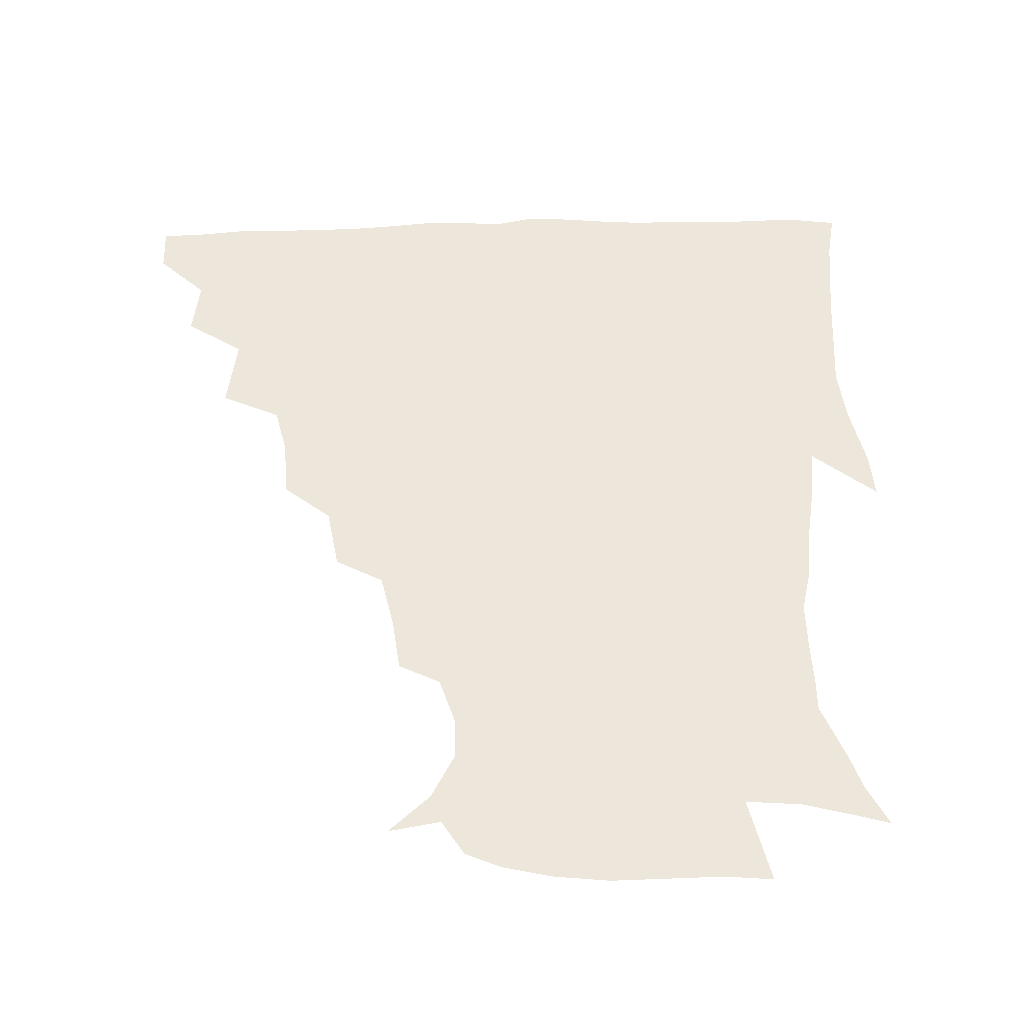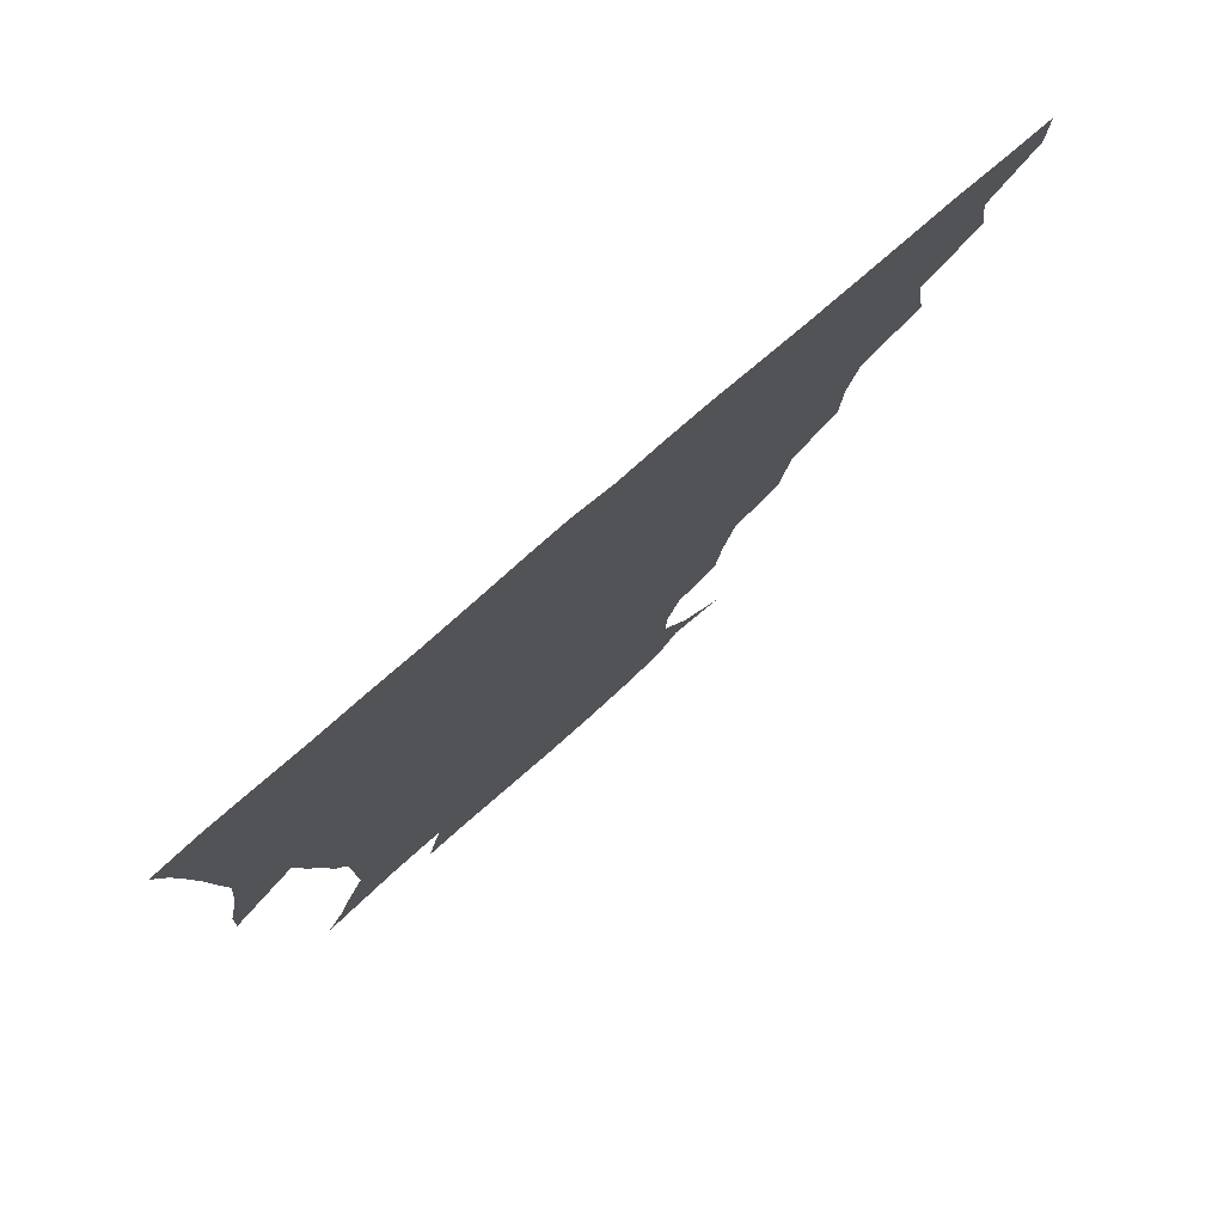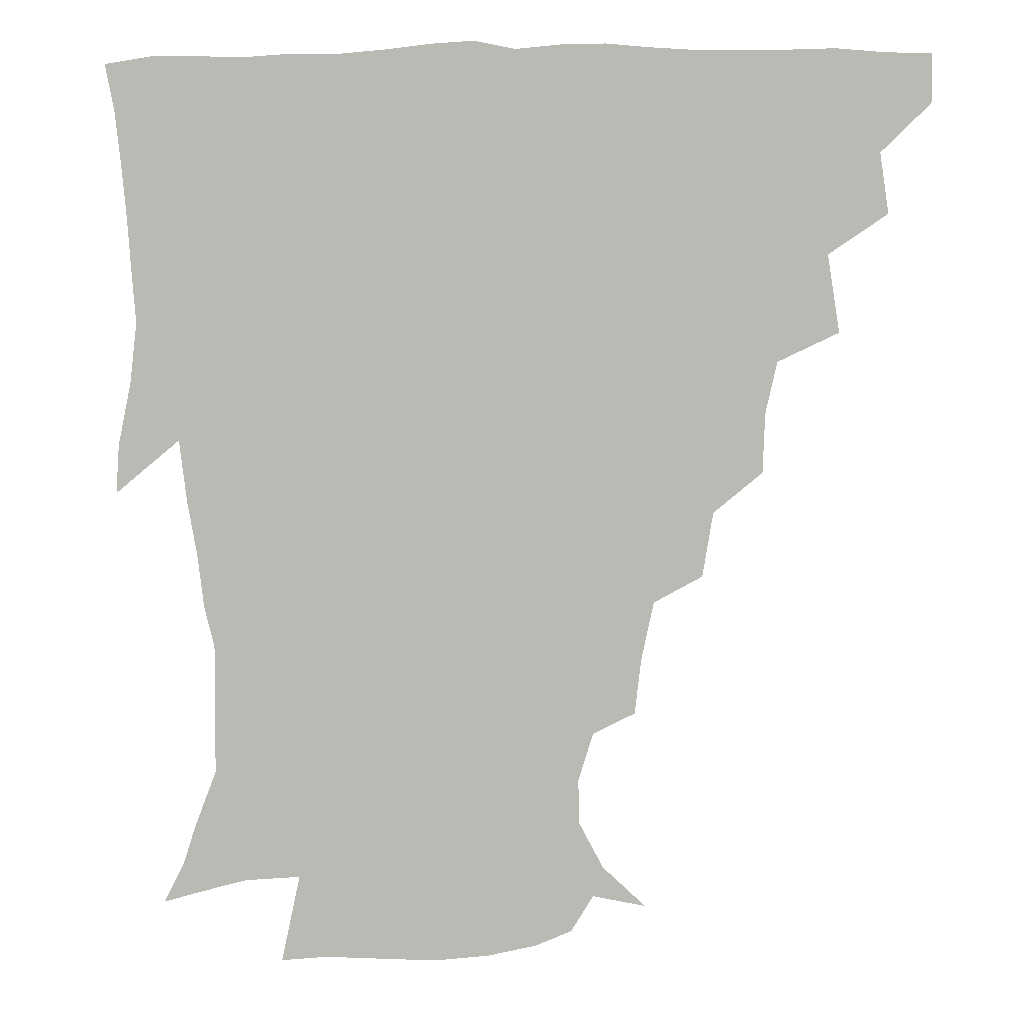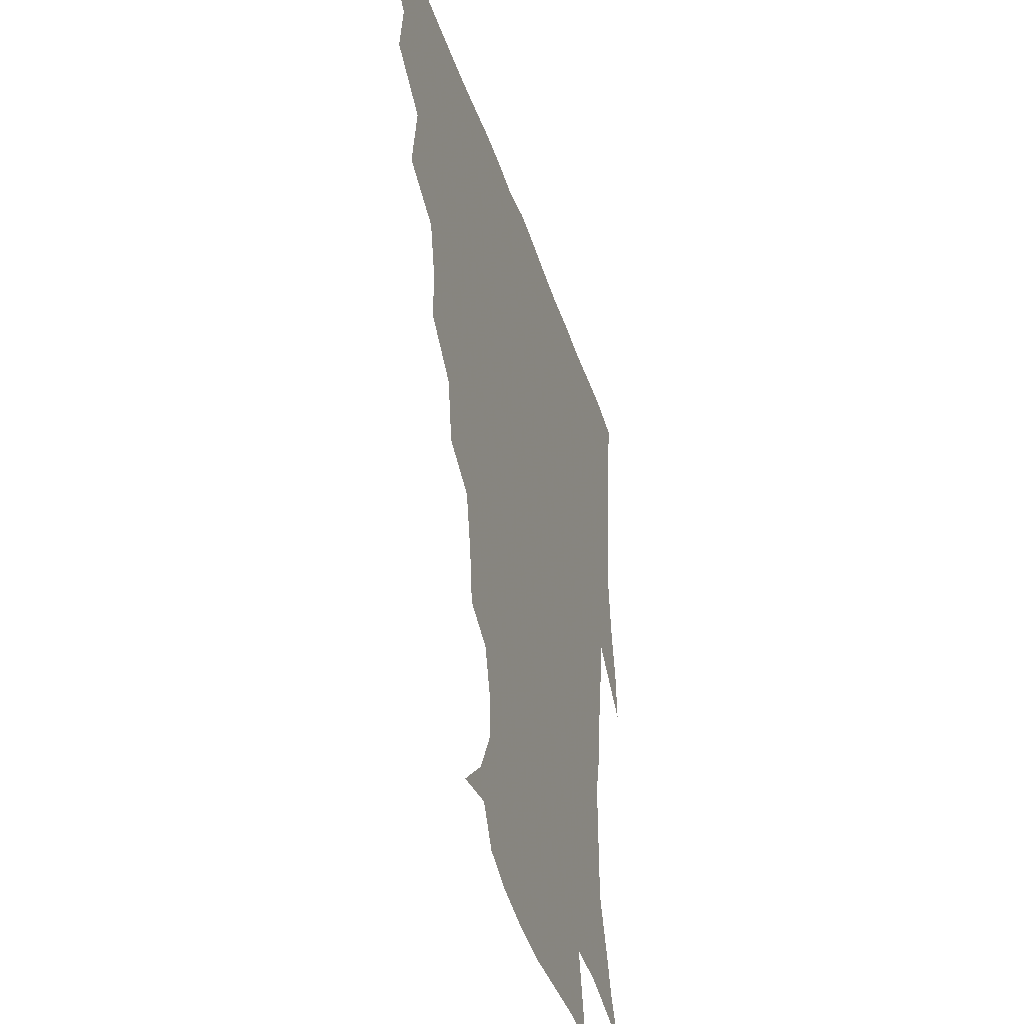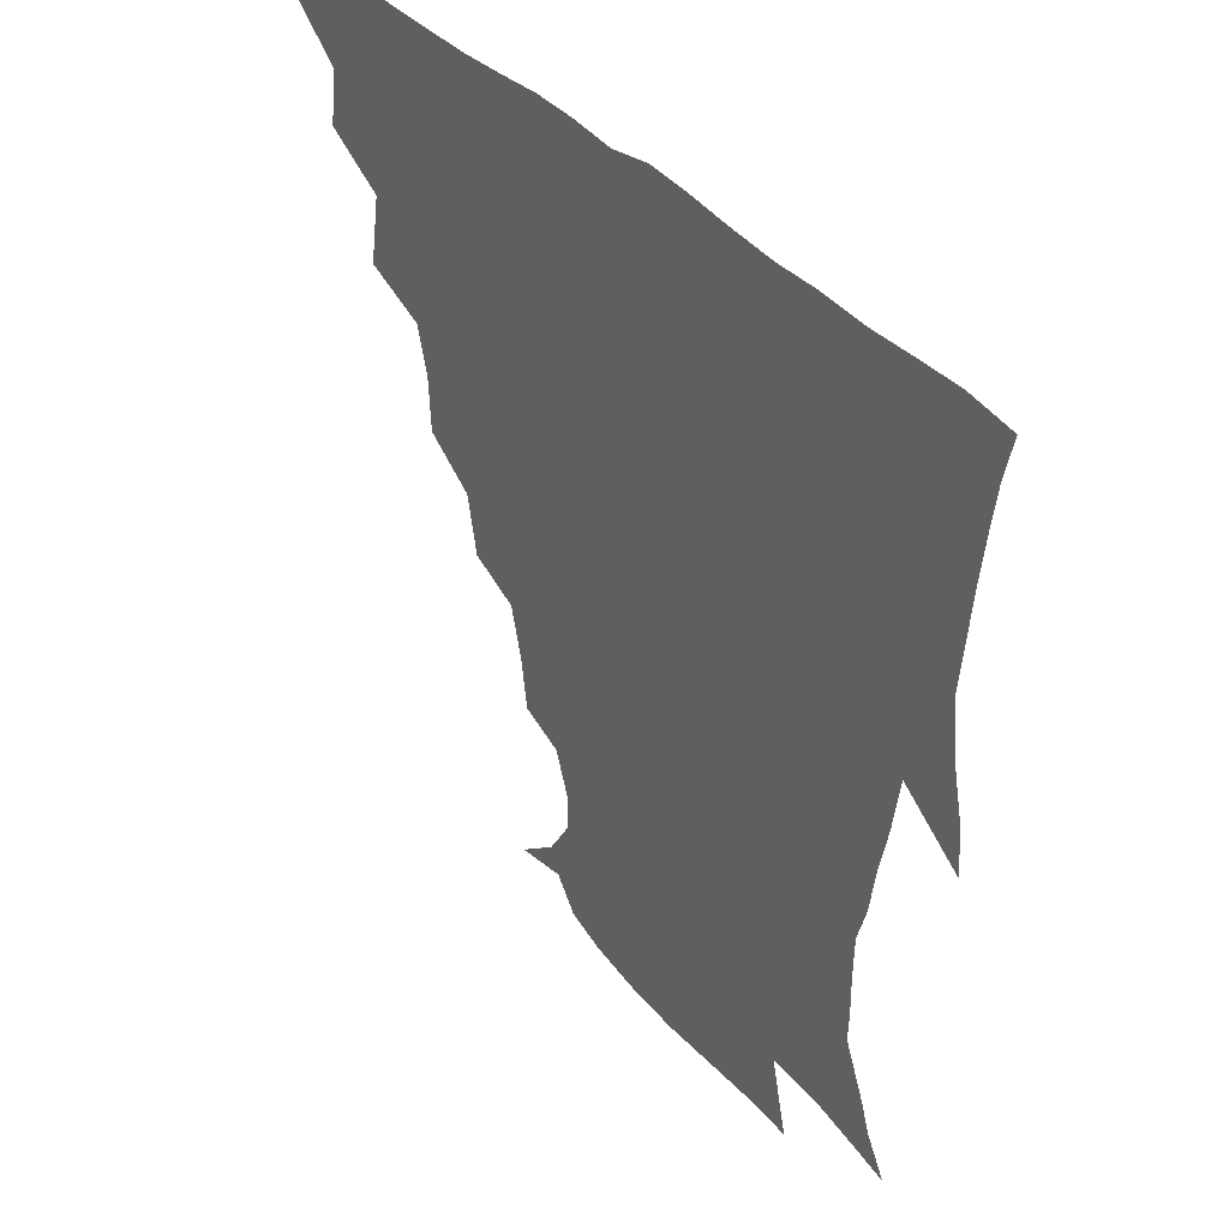
<metadata>
{"format":"obj","ext":"obj","renderer":"f3d","projection":"perspective","resolution":1024,"background":"white","views":[{"elev":50.7,"azim":-1.9,"up":"+Z"},{"elev":79.2,"azim":139.2,"up":"+Y"},{"elev":5.6,"azim":-174.8,"up":"+Y"},{"elev":-39.3,"azim":-72.8,"up":"+Y"},{"elev":42.5,"azim":50.2,"up":"+Y"}]}
</metadata>
<code>
v 436.2 419.4 0
v 436.2 435 0
v 449.4 384.1 0
v 452.2 403.7 0
v 452.8 420.1 0
v 451.7 435.6 0
v 464.6 345.7 0
v 468.5 371 0
v 469.3 389.9 0
v 468 405.1 0
v 467.5 420.5 0
v 466.9 437 0
v 488.9 299.9 0
v 488.2 319.3 0
v 484.4 336.2 0
v 484.3 357 0
v 485.1 375.7 0
v 484.7 391.5 0
v 483.3 406 0
v 482.4 421.2 0
v 482 436.6 0
v 508.4 265.4 0
v 504.9 286.5 0
v 501.9 304.7 0
v 504.1 331.4 0
v 499.8 343.4 0
v 500.9 362.4 0
v 499.9 377.2 0
v 499 391.8 0
v 498.4 406.3 0
v 497.9 420.8 0
v 497.1 436.7 0
v 530.4 219.2 0
v 528.3 237.4 0
v 524.3 256.5 0
v 520.5 277.7 0
v 518 295.1 0
v 517.5 315.8 0
v 517.3 334.5 0
v 514.8 346.9 0
v 516 364.7 0
v 514.6 378.1 0
v 513.7 392.3 0
v 513 406.7 0
v 512.4 421.4 0
v 511.9 436.8 0
v 526.7 153.8 0
v 540.8 166.7 0
v 549 181.9 0
v 549.1 196.2 0
v 544.3 212.1 0
v 541.3 232.8 0
v 538.2 248.6 0
v 535.4 267 0
v 533 283.3 0
v 532.4 303.3 0
v 531.2 318.5 0
v 530.5 334.8 0
v 530.1 349.9 0
v 530 364.7 0
v 529.4 378.6 0
v 528.1 392.6 0
v 527.8 406.9 0
v 527.1 421.7 0
v 526.7 437.8 0
v 544.1 156.8 0
v 555.9 174.4 0
v 558.5 190.9 0
v 556.5 203.6 0
v 553.9 222.3 0
v 552.3 241.4 0
v 549.8 255.7 0
v 547.6 270.8 0
v 546.6 288.8 0
v 545.8 305.9 0
v 545.4 321.5 0
v 544.9 336.3 0
v 544.5 350.8 0
v 545.2 366.1 0
v 544.3 378.9 0
v 543.3 392.6 0
v 542.8 406.9 0
v 541.7 422.8 0
v 541.1 439.1 0
v 551.4 144.7 0
v 560.7 160.3 0
v 567.8 179.7 0
v 567.9 196.1 0
v 567.4 211.7 0
v 564.8 229 0
v 564 244.9 0
v 562.1 259.6 0
v 561 276.5 0
v 560.5 293 0
v 559.6 306.8 0
v 559.1 322.6 0
v 559.2 337.3 0
v 558.7 350.7 0
v 558.9 365.7 0
v 558.4 378.9 0
v 557.9 392.6 0
v 558 406.4 0
v 557.2 421.1 0
v 555.4 439 0
v 563.2 139.3 0
v 576 164.9 0
v 579.3 183.2 0
v 578.6 196.7 0
v 577.9 217.8 0
v 576.8 229.8 0
v 576.1 246.4 0
v 574.8 261.7 0
v 574 278 0
v 573.6 294.4 0
v 574 309.6 0
v 572.8 321.4 0
v 573 337.3 0
v 573 351.2 0
v 573.1 365.4 0
v 572.8 378.9 0
v 572.6 392.6 0
v 572.4 406.5 0
v 571.5 421.3 0
v 570.3 437.6 0
v 579.5 135.4 0
v 589 165.8 0
v 590.6 184.9 0
v 591.2 199.5 0
v 589.1 217.3 0
v 589.1 229.9 0
v 588 248.7 0
v 587.7 264.3 0
v 587.6 279.4 0
v 587.1 294.1 0
v 587.2 310.7 0
v 587.4 324.4 0
v 587.6 339 0
v 587.5 352.2 0
v 587.7 365.7 0
v 587.8 379.2 0
v 587.6 392.7 0
v 587.1 406.5 0
v 585.8 422.2 0
v 584 440.4 0
v 597.7 133.3 0
v 602 166 0
v 602.3 186 0
v 602.4 204.4 0
v 602 217.9 0
v 601.9 233.1 0
v 600.8 249.5 0
v 600.3 264.6 0
v 600.7 280 0
v 600.7 295.3 0
v 600.8 310.6 0
v 601.2 323.8 0
v 601.3 338.3 0
v 601.5 351.5 0
v 601.9 365.9 0
v 602.3 379.5 0
v 602.2 393 0
v 601.3 407.4 0
v 600.3 422.2 0
v 598.1 439.5 0
v 616.8 133.4 0
v 615.4 166 0
v 614.6 186.2 0
v 614.2 201.4 0
v 613.8 218.1 0
v 613.5 235.3 0
v 613.3 251.3 0
v 613.8 264 0
v 613.5 280.5 0
v 614 295.1 0
v 614.1 310.4 0
v 615 325.2 0
v 615.2 338.4 0
v 615.6 352.4 0
v 616.1 366.1 0
v 616.6 379.9 0
v 616.6 393.2 0
v 616.5 407 0
v 615 422.3 0
v 613.2 437.8 0
v 634.8 133.6 0
v 629.6 163.5 0
v 627.1 183.8 0
v 626.1 200.2 0
v 625.4 218.1 0
v 625.2 234.7 0
v 625.5 248.9 0
v 626.5 264.2 0
v 626.8 278.5 0
v 627.3 293.6 0
v 627.7 308.2 0
v 628.1 324.7 0
v 628.7 338.8 0
v 629.3 352.1 0
v 629.8 366.5 0
v 630.6 380.1 0
v 630.9 393.4 0
v 631.2 407.2 0
v 630.8 421.3 0
v 628.9 436.5 0
v 650.1 132 0
v 643.8 161.1 0
v 639.8 181.6 0
v 637.7 199.5 0
v 636.8 216.5 0
v 636.6 232.9 0
v 637.7 245.9 0
v 638.2 263 0
v 639.6 276.7 0
v 640.5 291.8 0
v 641.2 306.4 0
v 641.1 323.3 0
v 641.6 338.9 0
v 642.9 351.4 0
v 643.6 365.1 0
v 644.4 380.1 0
v 645.7 394.2 0
v 646.2 407 0
v 645.9 420.8 0
v 643.7 436.7 0
v 662 159.6 0
v 654.2 177.9 0
v 650.6 194.5 0
v 647.9 213.1 0
v 648.2 228 0
v 649.4 241.6 0
v 650.1 257.6 0
v 651.6 273.2 0
v 652.7 289.8 0
v 653.9 306.4 0
v 654.8 321.2 0
v 654.9 336.5 0
v 655.7 351.4 0
v 656.8 365.2 0
v 657.9 379.8 0
v 659 393.6 0
v 659.8 407 0
v 660.4 421 0
v 660.3 435.7 0
v 677.8 155.2 0
v 667.9 174.1 0
v 662.7 190.9 0
v 659.7 206.5 0
v 659.4 221.7 0
v 659.9 236.4 0
v 661.5 250.5 0
v 662.9 267.8 0
v 664.7 284.7 0
v 666.8 301.2 0
v 668.3 317.8 0
v 668 333.6 0
v 668.1 349.8 0
v 669 365.3 0
v 670.9 378.9 0
v 672.3 393.3 0
v 673.8 406.5 0
v 674.8 420.5 0
v 675.2 436.1 0
v 690.5 151.4 0
v 683.6 165.3 0
v 679.7 177.4 0
v 672.2 197.1 0
v 672.4 208.4 0
v 672.1 223.2 0
v 672.2 239.7 0
v 675.6 253.2 0
v 677.7 270.7 0
v 680.9 288.6 0
v 683.5 309.3 0
v 681.7 327.4 0
v 681.9 343 0
v 682.4 359.3 0
v 683.7 375.5 0
v 685.2 391.5 0
v 687.5 405.6 0
v 688.8 419.5 0
v 690.3 436.3 0
v 705 291.4 0
v 704 307.6 0
v 699.7 328.3 0
v 697.4 348.5 0
v 698.7 365.6 0
v 700.1 383.9 0
v 701.8 402.3 0
v 703.7 418.5 0
v 706.7 433.9 0
f 4 5 1
f 1 5 2
f 5 6 2
f 8 9 3
f 3 9 4
f 9 10 4
f 4 10 5
f 10 11 5
f 5 11 6
f 11 12 6
f 15 16 7
f 7 16 8
f 16 17 8
f 8 17 9
f 17 18 9
f 9 18 10
f 18 19 10
f 10 19 11
f 19 20 11
f 11 20 12
f 20 21 12
f 23 24 13
f 13 24 14
f 24 25 14
f 14 25 15
f 25 26 15
f 15 26 16
f 26 27 16
f 16 27 17
f 27 28 17
f 17 28 18
f 28 29 18
f 18 29 19
f 29 30 19
f 19 30 20
f 30 31 20
f 20 31 21
f 31 32 21
f 35 36 22
f 22 36 23
f 36 37 23
f 23 37 24
f 37 38 24
f 24 38 25
f 38 39 25
f 25 39 26
f 39 40 26
f 26 40 27
f 40 41 27
f 27 41 28
f 41 42 28
f 28 42 29
f 42 43 29
f 29 43 30
f 43 44 30
f 30 44 31
f 44 45 31
f 31 45 32
f 45 46 32
f 51 52 33
f 33 52 34
f 52 53 34
f 34 53 35
f 53 54 35
f 35 54 36
f 54 55 36
f 36 55 37
f 55 56 37
f 37 56 38
f 56 57 38
f 38 57 39
f 57 58 39
f 39 58 40
f 58 59 40
f 40 59 41
f 59 60 41
f 41 60 42
f 60 61 42
f 42 61 43
f 61 62 43
f 43 62 44
f 62 63 44
f 44 63 45
f 63 64 45
f 45 64 46
f 64 65 46
f 47 66 48
f 66 67 48
f 48 67 49
f 67 68 49
f 49 68 50
f 68 69 50
f 50 69 51
f 69 70 51
f 51 70 52
f 70 71 52
f 52 71 53
f 71 72 53
f 53 72 54
f 72 73 54
f 54 73 55
f 73 74 55
f 55 74 56
f 74 75 56
f 56 75 57
f 75 76 57
f 57 76 58
f 76 77 58
f 58 77 59
f 77 78 59
f 59 78 60
f 78 79 60
f 60 79 61
f 79 80 61
f 61 80 62
f 80 81 62
f 62 81 63
f 81 82 63
f 63 82 64
f 82 83 64
f 64 83 65
f 83 84 65
f 85 86 66
f 66 86 67
f 86 87 67
f 67 87 68
f 87 88 68
f 68 88 69
f 88 89 69
f 69 89 70
f 89 90 70
f 70 90 71
f 90 91 71
f 71 91 72
f 91 92 72
f 72 92 73
f 92 93 73
f 73 93 74
f 93 94 74
f 74 94 75
f 94 95 75
f 75 95 76
f 95 96 76
f 76 96 77
f 96 97 77
f 77 97 78
f 97 98 78
f 78 98 79
f 98 99 79
f 79 99 80
f 99 100 80
f 80 100 81
f 100 101 81
f 81 101 82
f 101 102 82
f 82 102 83
f 102 103 83
f 83 103 84
f 103 104 84
f 85 105 86
f 105 106 86
f 86 106 87
f 106 107 87
f 87 107 88
f 107 108 88
f 88 108 89
f 108 109 89
f 89 109 90
f 109 110 90
f 90 110 91
f 110 111 91
f 91 111 92
f 111 112 92
f 92 112 93
f 112 113 93
f 93 113 94
f 113 114 94
f 94 114 95
f 114 115 95
f 95 115 96
f 115 116 96
f 96 116 97
f 116 117 97
f 97 117 98
f 117 118 98
f 98 118 99
f 118 119 99
f 99 119 100
f 119 120 100
f 100 120 101
f 120 121 101
f 101 121 102
f 121 122 102
f 102 122 103
f 122 123 103
f 103 123 104
f 123 124 104
f 105 125 106
f 125 126 106
f 106 126 107
f 126 127 107
f 107 127 108
f 127 128 108
f 108 128 109
f 128 129 109
f 109 129 110
f 129 130 110
f 110 130 111
f 130 131 111
f 111 131 112
f 131 132 112
f 112 132 113
f 132 133 113
f 113 133 114
f 133 134 114
f 114 134 115
f 134 135 115
f 115 135 116
f 135 136 116
f 116 136 117
f 136 137 117
f 117 137 118
f 137 138 118
f 118 138 119
f 138 139 119
f 119 139 120
f 139 140 120
f 120 140 121
f 140 141 121
f 121 141 122
f 141 142 122
f 122 142 123
f 142 143 123
f 123 143 124
f 143 144 124
f 125 145 126
f 145 146 126
f 126 146 127
f 146 147 127
f 127 147 128
f 147 148 128
f 128 148 129
f 148 149 129
f 129 149 130
f 149 150 130
f 130 150 131
f 150 151 131
f 131 151 132
f 151 152 132
f 132 152 133
f 152 153 133
f 133 153 134
f 153 154 134
f 134 154 135
f 154 155 135
f 135 155 136
f 155 156 136
f 136 156 137
f 156 157 137
f 137 157 138
f 157 158 138
f 138 158 139
f 158 159 139
f 139 159 140
f 159 160 140
f 140 160 141
f 160 161 141
f 141 161 142
f 161 162 142
f 142 162 143
f 162 163 143
f 143 163 144
f 163 164 144
f 145 165 146
f 165 166 146
f 146 166 147
f 166 167 147
f 147 167 148
f 167 168 148
f 148 168 149
f 168 169 149
f 149 169 150
f 169 170 150
f 150 170 151
f 170 171 151
f 151 171 152
f 171 172 152
f 152 172 153
f 172 173 153
f 153 173 154
f 173 174 154
f 154 174 155
f 174 175 155
f 155 175 156
f 175 176 156
f 156 176 157
f 176 177 157
f 157 177 158
f 177 178 158
f 158 178 159
f 178 179 159
f 159 179 160
f 179 180 160
f 160 180 161
f 180 181 161
f 161 181 162
f 181 182 162
f 162 182 163
f 182 183 163
f 163 183 164
f 183 184 164
f 165 185 166
f 185 186 166
f 166 186 167
f 186 187 167
f 167 187 168
f 187 188 168
f 168 188 169
f 188 189 169
f 169 189 170
f 189 190 170
f 170 190 171
f 190 191 171
f 171 191 172
f 191 192 172
f 172 192 173
f 192 193 173
f 173 193 174
f 193 194 174
f 174 194 175
f 194 195 175
f 175 195 176
f 195 196 176
f 176 196 177
f 196 197 177
f 177 197 178
f 197 198 178
f 178 198 179
f 198 199 179
f 179 199 180
f 199 200 180
f 180 200 181
f 200 201 181
f 181 201 182
f 201 202 182
f 182 202 183
f 202 203 183
f 183 203 184
f 203 204 184
f 185 205 186
f 205 206 186
f 186 206 187
f 206 207 187
f 187 207 188
f 207 208 188
f 188 208 189
f 208 209 189
f 189 209 190
f 209 210 190
f 190 210 191
f 210 211 191
f 191 211 192
f 211 212 192
f 192 212 193
f 212 213 193
f 193 213 194
f 213 214 194
f 194 214 195
f 214 215 195
f 195 215 196
f 215 216 196
f 196 216 197
f 216 217 197
f 197 217 198
f 217 218 198
f 198 218 199
f 218 219 199
f 199 219 200
f 219 220 200
f 200 220 201
f 220 221 201
f 201 221 202
f 221 222 202
f 202 222 203
f 222 223 203
f 203 223 204
f 223 224 204
f 206 225 207
f 225 226 207
f 207 226 208
f 226 227 208
f 208 227 209
f 227 228 209
f 209 228 210
f 228 229 210
f 210 229 211
f 229 230 211
f 211 230 212
f 230 231 212
f 212 231 213
f 231 232 213
f 213 232 214
f 232 233 214
f 214 233 215
f 233 234 215
f 215 234 216
f 234 235 216
f 216 235 217
f 235 236 217
f 217 236 218
f 236 237 218
f 218 237 219
f 237 238 219
f 219 238 220
f 238 239 220
f 220 239 221
f 239 240 221
f 221 240 222
f 240 241 222
f 222 241 223
f 241 242 223
f 223 242 224
f 242 243 224
f 225 244 226
f 244 245 226
f 226 245 227
f 245 246 227
f 227 246 228
f 246 247 228
f 228 247 229
f 247 248 229
f 229 248 230
f 248 249 230
f 230 249 231
f 249 250 231
f 231 250 232
f 250 251 232
f 232 251 233
f 251 252 233
f 233 252 234
f 252 253 234
f 234 253 235
f 253 254 235
f 235 254 236
f 254 255 236
f 236 255 237
f 255 256 237
f 237 256 238
f 256 257 238
f 238 257 239
f 257 258 239
f 239 258 240
f 258 259 240
f 240 259 241
f 259 260 241
f 241 260 242
f 260 261 242
f 242 261 243
f 261 262 243
f 244 263 245
f 263 264 245
f 245 264 246
f 264 265 246
f 246 265 247
f 265 266 247
f 247 266 248
f 266 267 248
f 248 267 249
f 267 268 249
f 249 268 250
f 268 269 250
f 250 269 251
f 269 270 251
f 251 270 252
f 270 271 252
f 252 271 253
f 271 272 253
f 253 272 254
f 272 273 254
f 254 273 255
f 273 274 255
f 255 274 256
f 274 275 256
f 256 275 257
f 275 276 257
f 257 276 258
f 276 277 258
f 258 277 259
f 277 278 259
f 259 278 260
f 278 279 260
f 260 279 261
f 279 280 261
f 261 280 262
f 280 281 262
f 273 282 274
f 282 283 274
f 274 283 275
f 283 284 275
f 275 284 276
f 284 285 276
f 276 285 277
f 285 286 277
f 277 286 278
f 286 287 278
f 278 287 279
f 287 288 279
f 279 288 280
f 288 289 280
f 280 289 281
f 289 290 281

</code>
